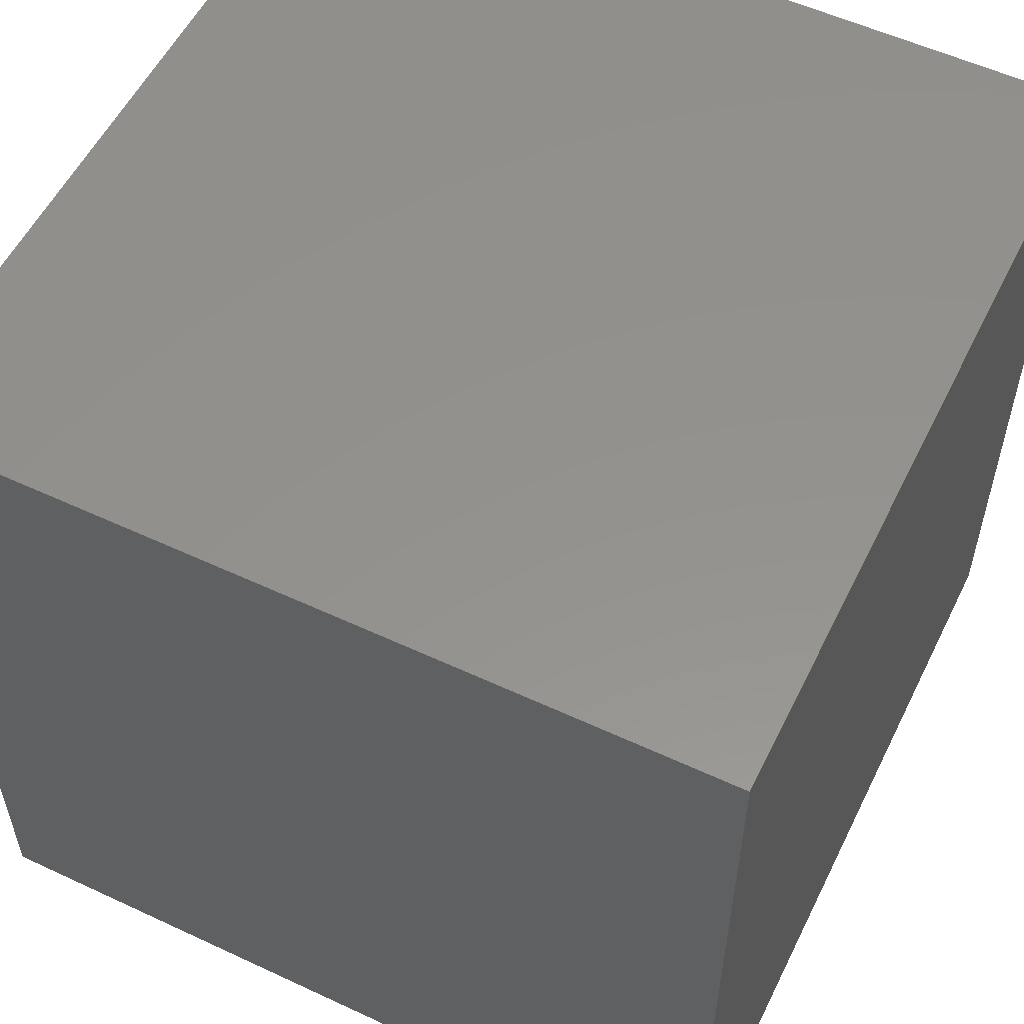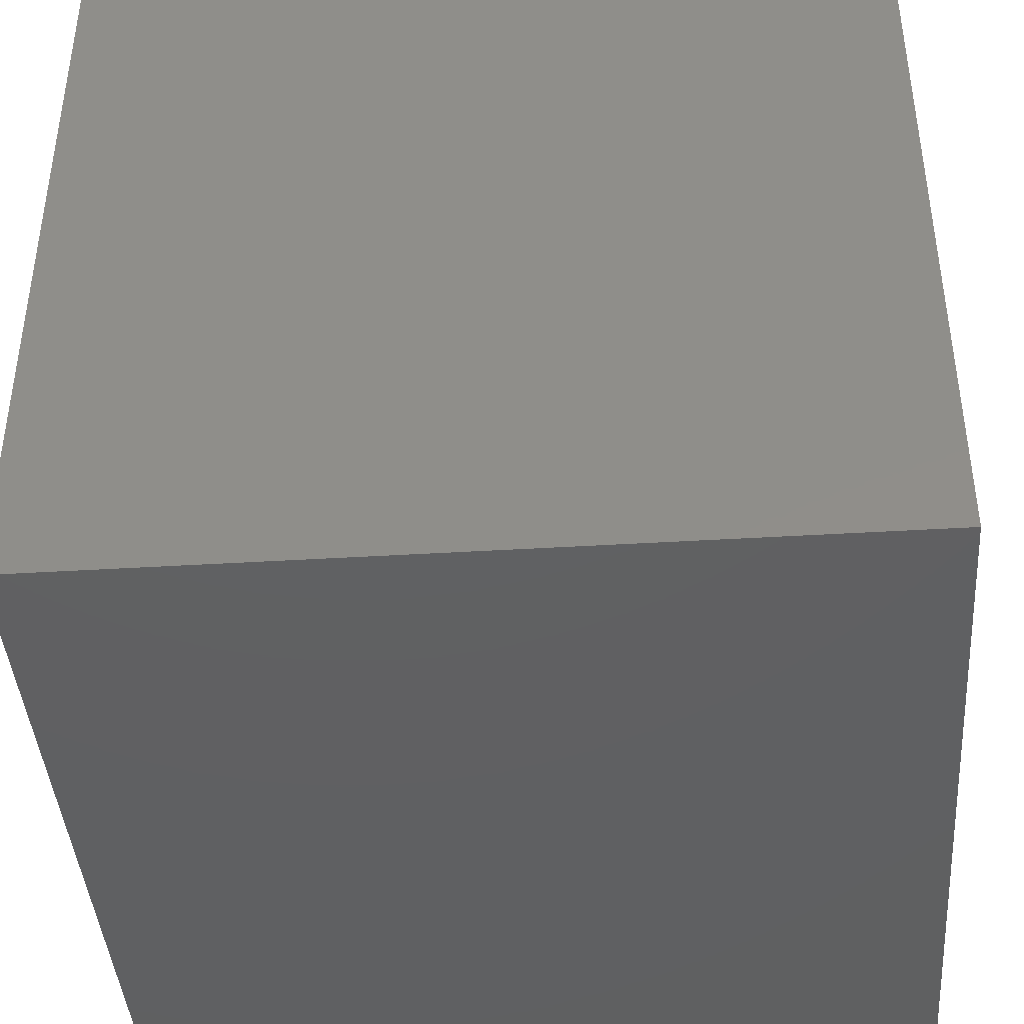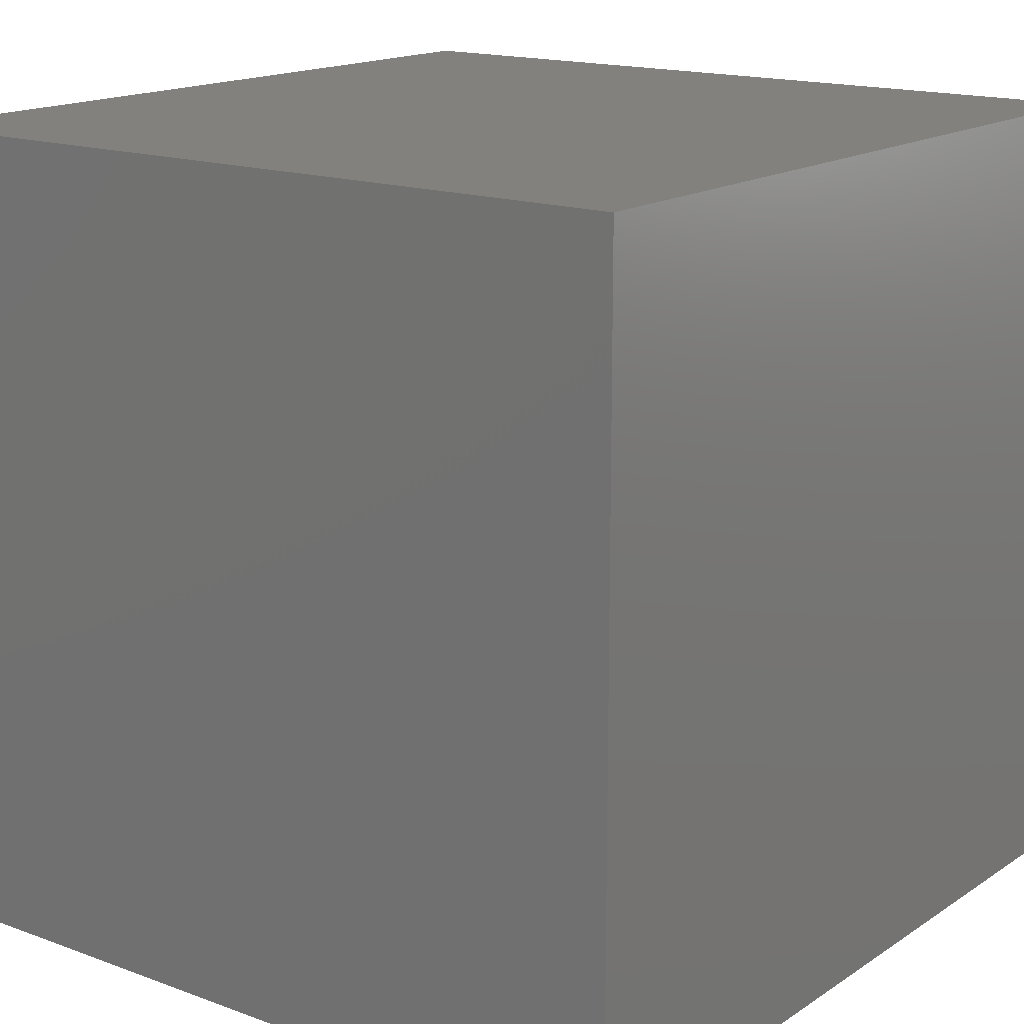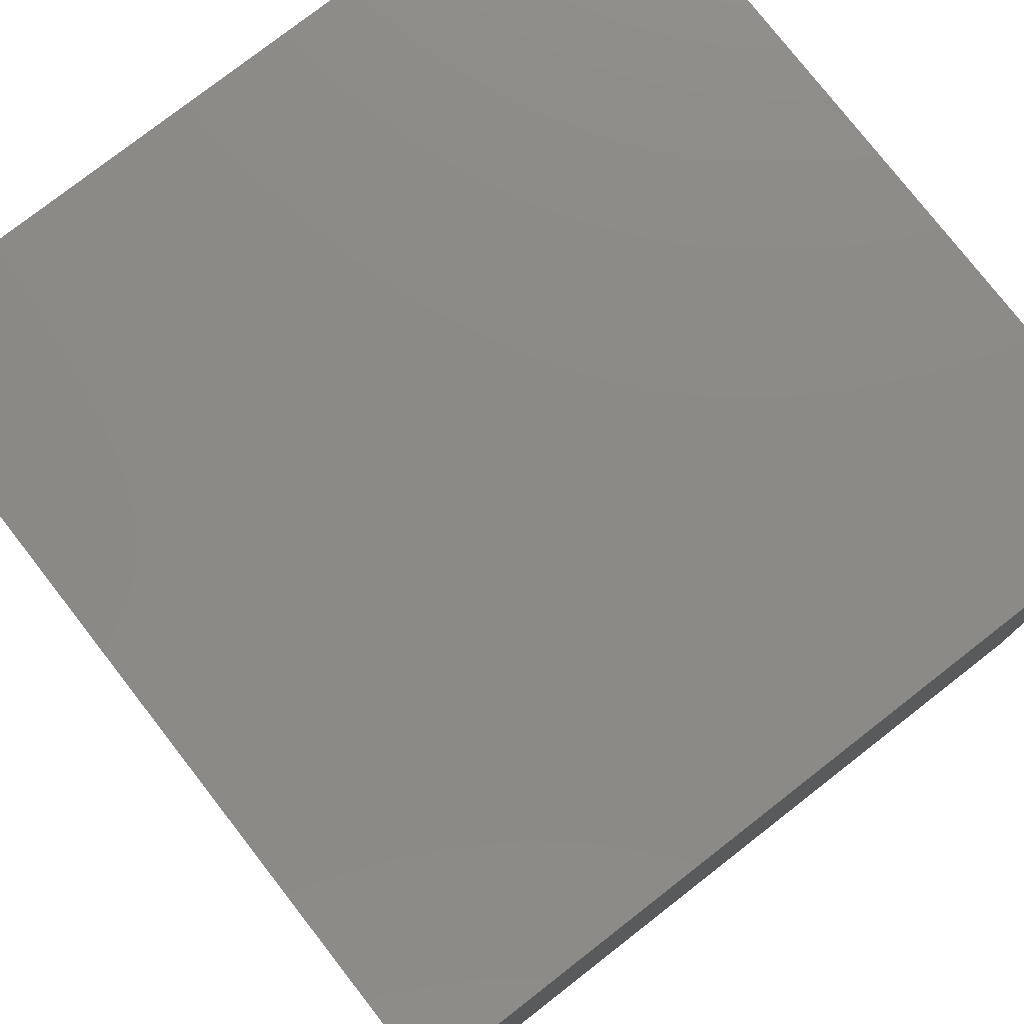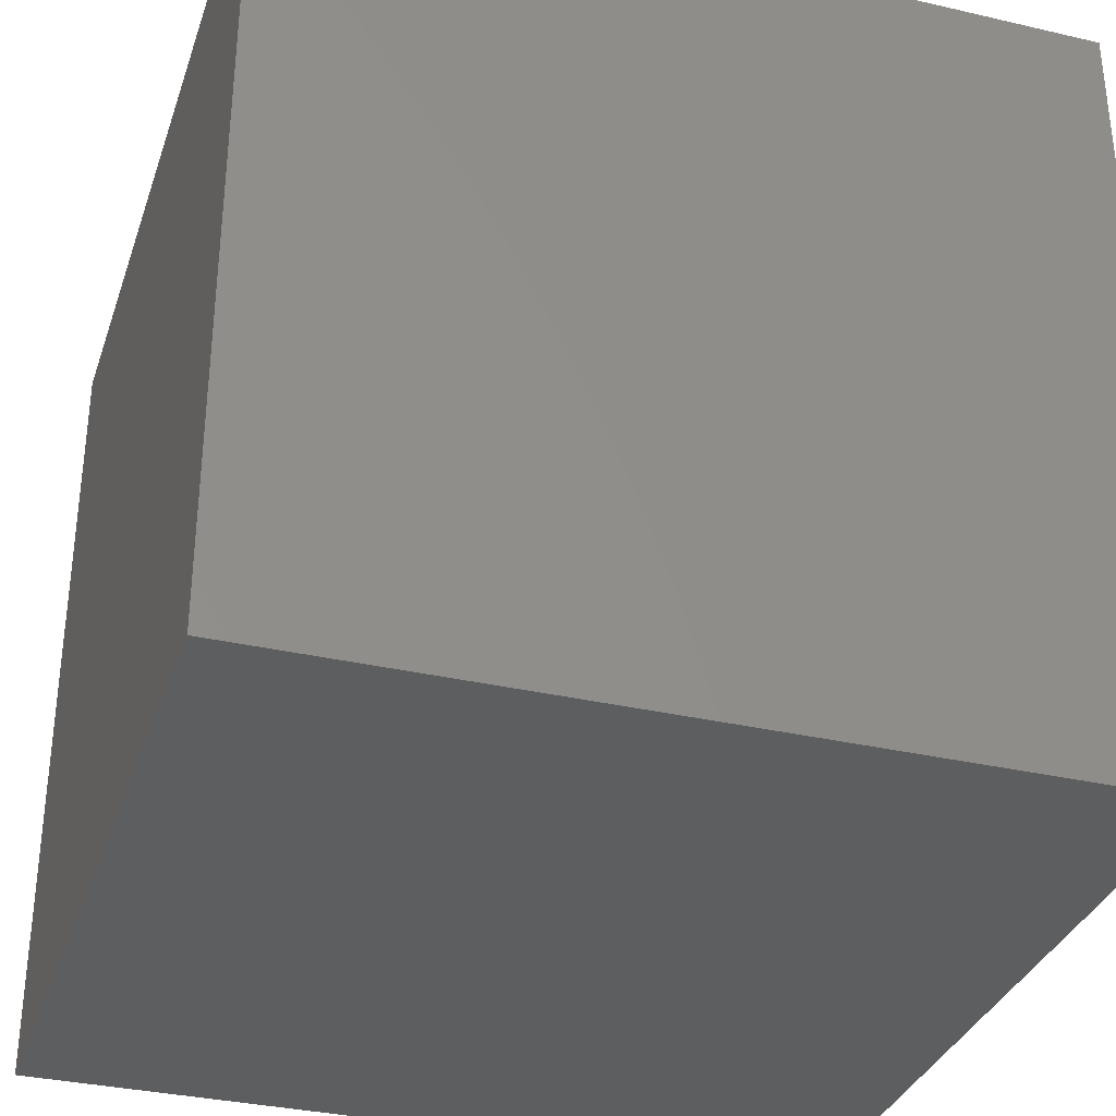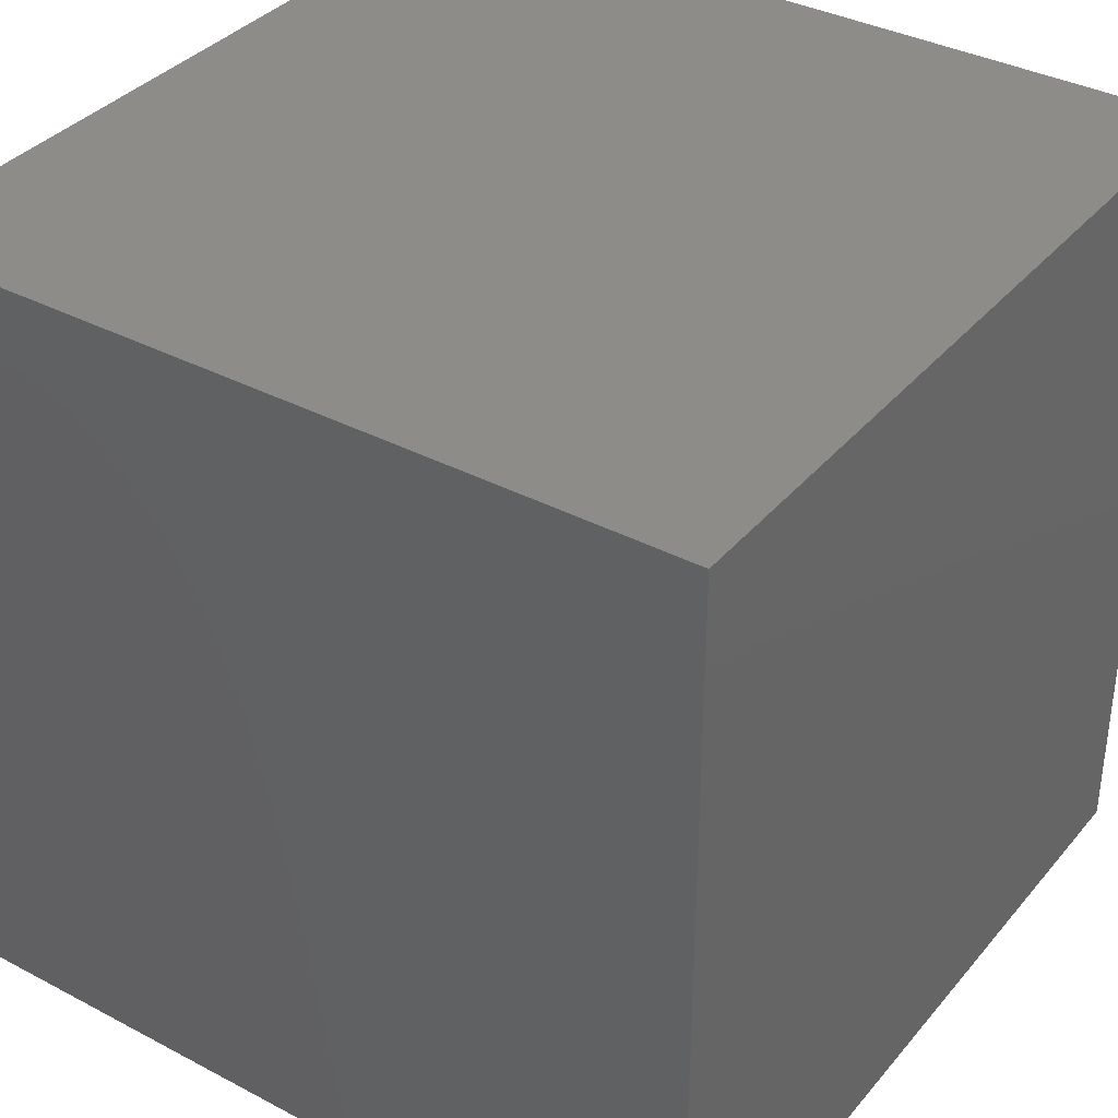
<metadata>
{"format":"stl","ext":"stl","renderer":"f3d","projection":"perspective","resolution":1024,"background":"white","views":[{"elev":55.6,"azim":26.1,"up":"+Y"},{"elev":-41.9,"azim":-85.8,"up":"+Z"},{"elev":16.1,"azim":37.1,"up":"+Y"},{"elev":77.9,"azim":-127.9,"up":"+Y"},{"elev":-33.7,"azim":-17.5,"up":"+Y"},{"elev":36.3,"azim":-145.5,"up":"+Z"}]}
</metadata>
<code>
# stl→obj: 8 verts, 12 faces
v 2.5 2.5 2.5
v 2.5 2.5 -2.5
v 2.5 -2.5 -2.5
v 2.5 -2.5 2.5
v -2.5 2.5 2.5
v -2.5 2.5 -2.5
v -2.5 -2.5 -2.5
v -2.5 -2.5 2.5
f 1 2 3
f 3 4 1
f 5 6 7
f 7 8 5
f 1 5 6
f 6 2 1
f 4 3 7
f 7 8 4
f 1 5 8
f 8 4 1
f 2 3 7
f 7 6 2

</code>
